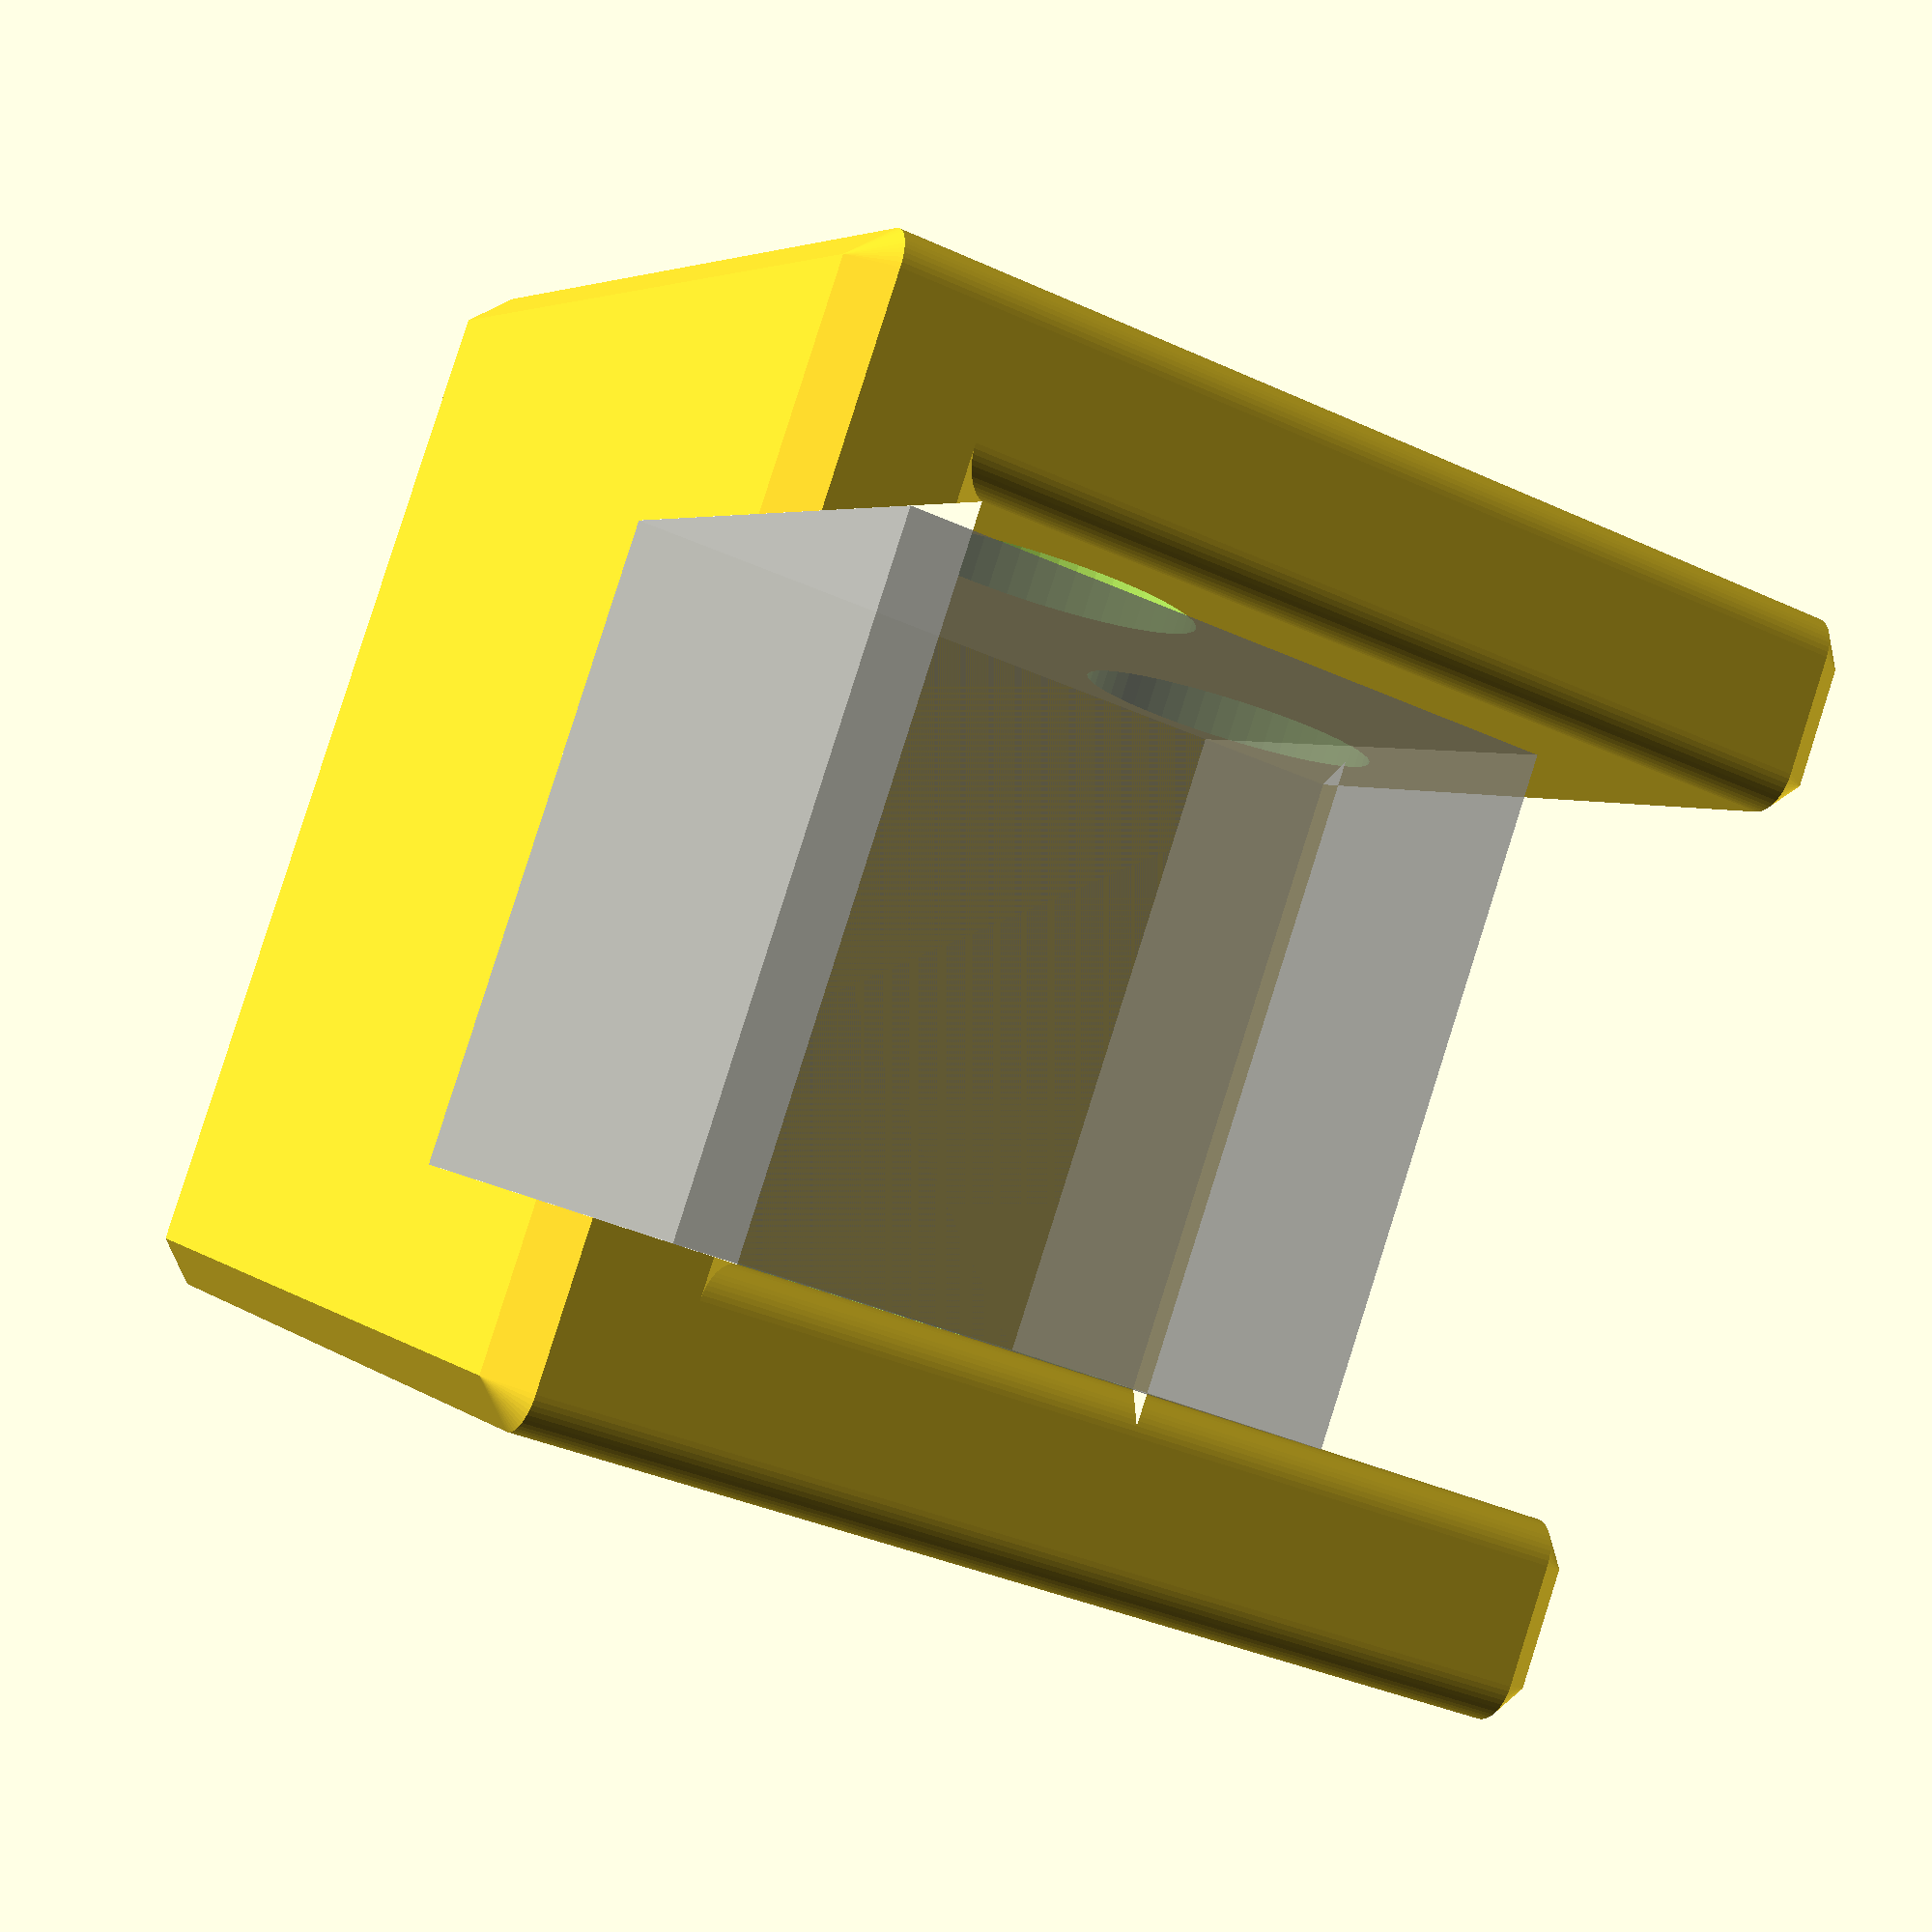
<openscad>
// print a pair of these to hold a whiteboard marker. 
// Accepts drywall screws

$fn=50;

//check clearances:
%cube(18, center=true);

difference() {
    // add chamfers to bottom surfaces and fillets to verticals:
    minkowski(){
        // main body with cutout removed and minkowski allowances
        difference(){
            cube (26, center=true);
            translate([5, 0, 5]) cube ([30, 20, 30], center=true);
        }
        // tool for minkowski function:
        union() {
            cylinder(r1=1, r2=0, h=1);
            translate([0, 0, -1]) cylinder(r2=1, r1=0, h=1);
        }
    }
    // position copies of horizontal holes:
    for (i = [[-4, 0, 7], [6, 0, -4]]) {
        translate(i) {
            rotate([90, 0, 0]) union() {
                cylinder(r1=2, r2=2, h=40, center=true);
                translate([0, 0, 20]) cylinder(r1=4, r2=4, h=40, center=true);
                translate([0, 0, -13]) cylinder(r1=0, r2=5, h=5);
            }
        }
    }
}

</openscad>
<views>
elev=216.5 azim=323.7 roll=300.8 proj=p view=wireframe
</views>
